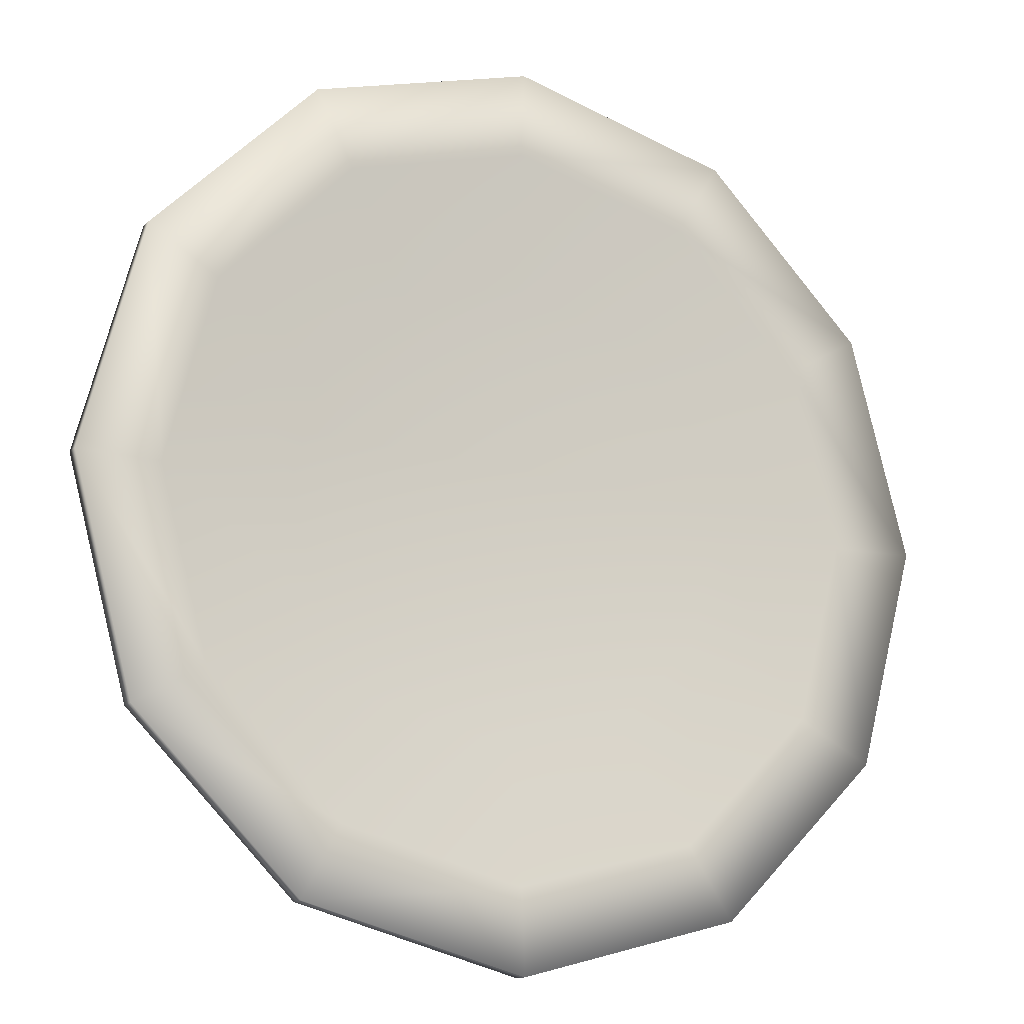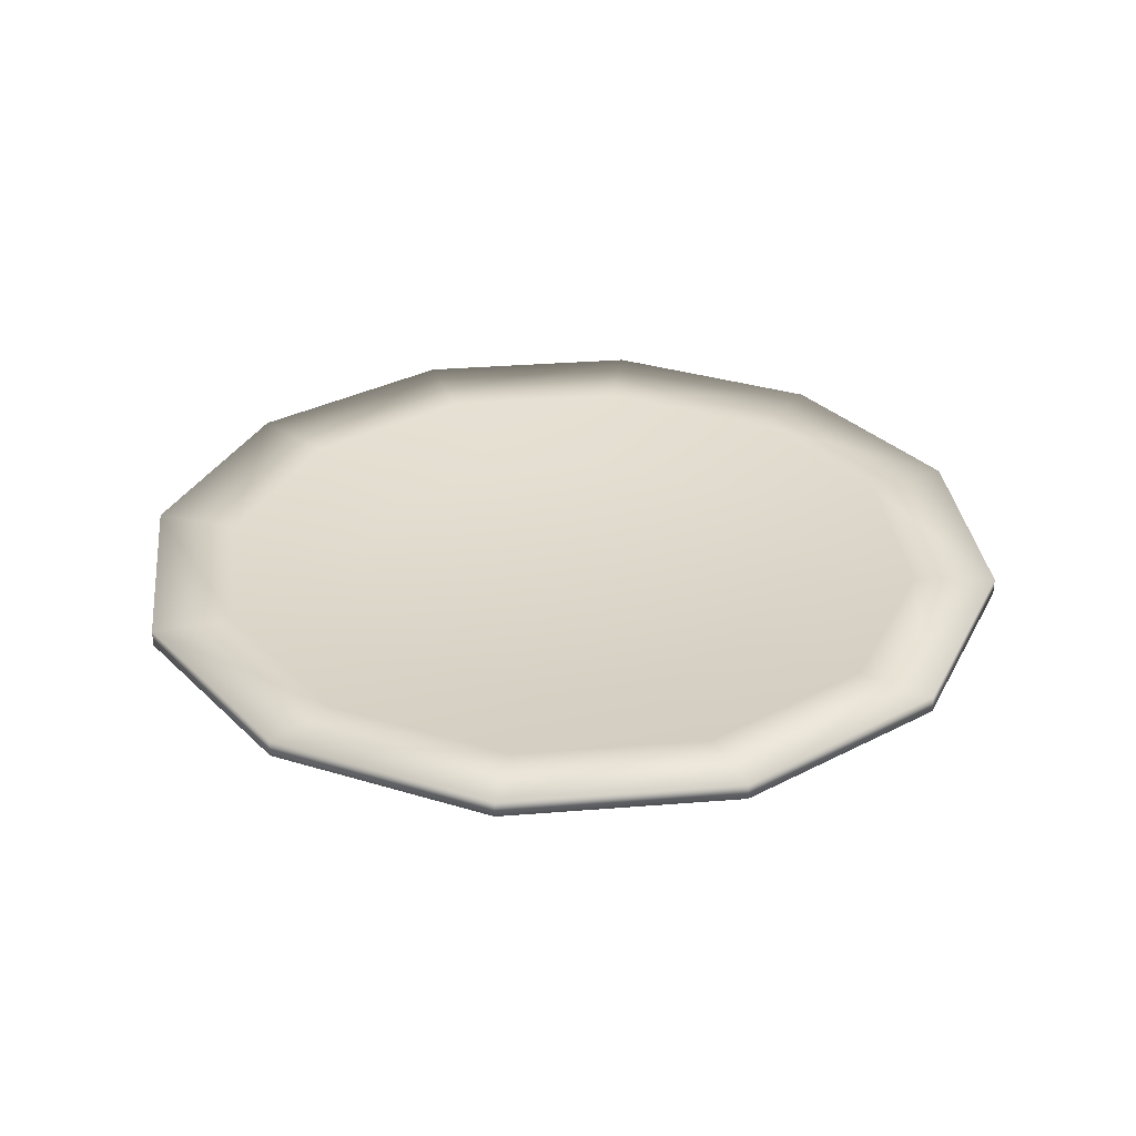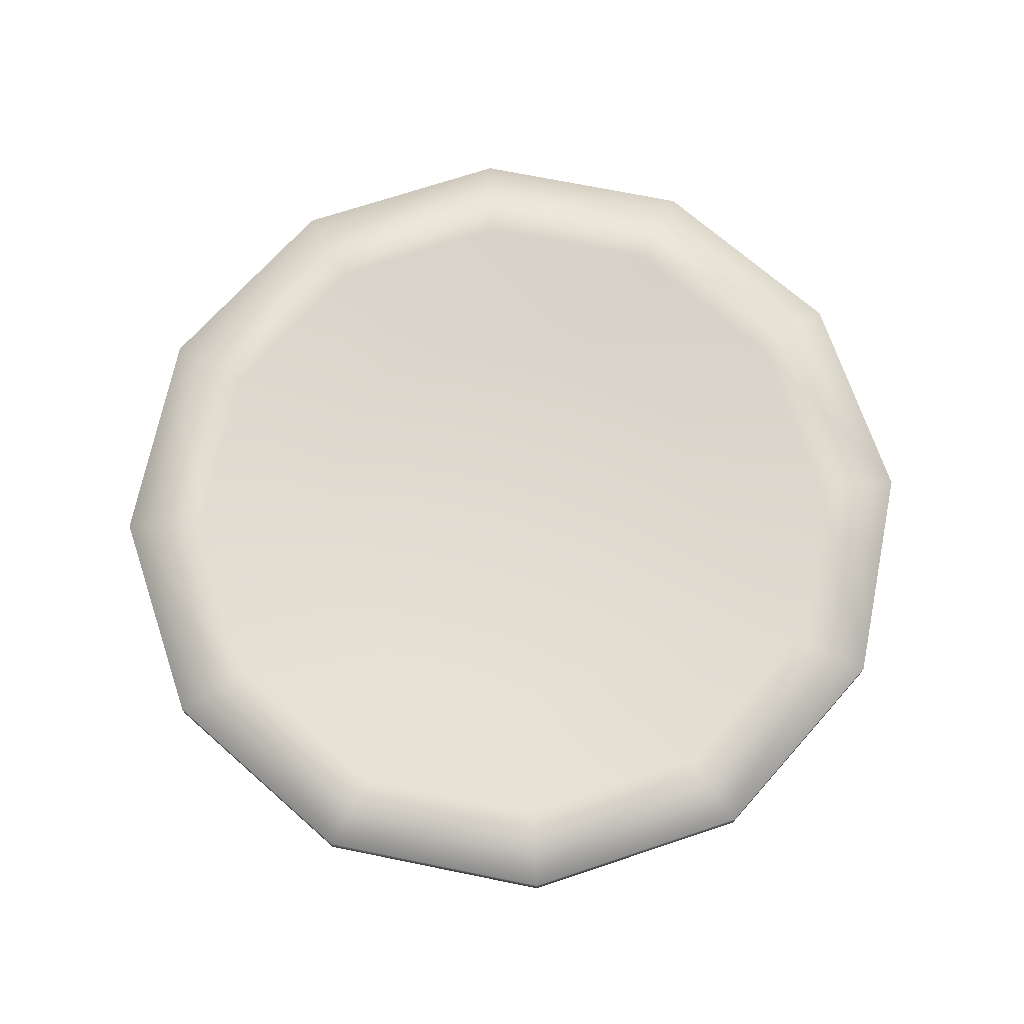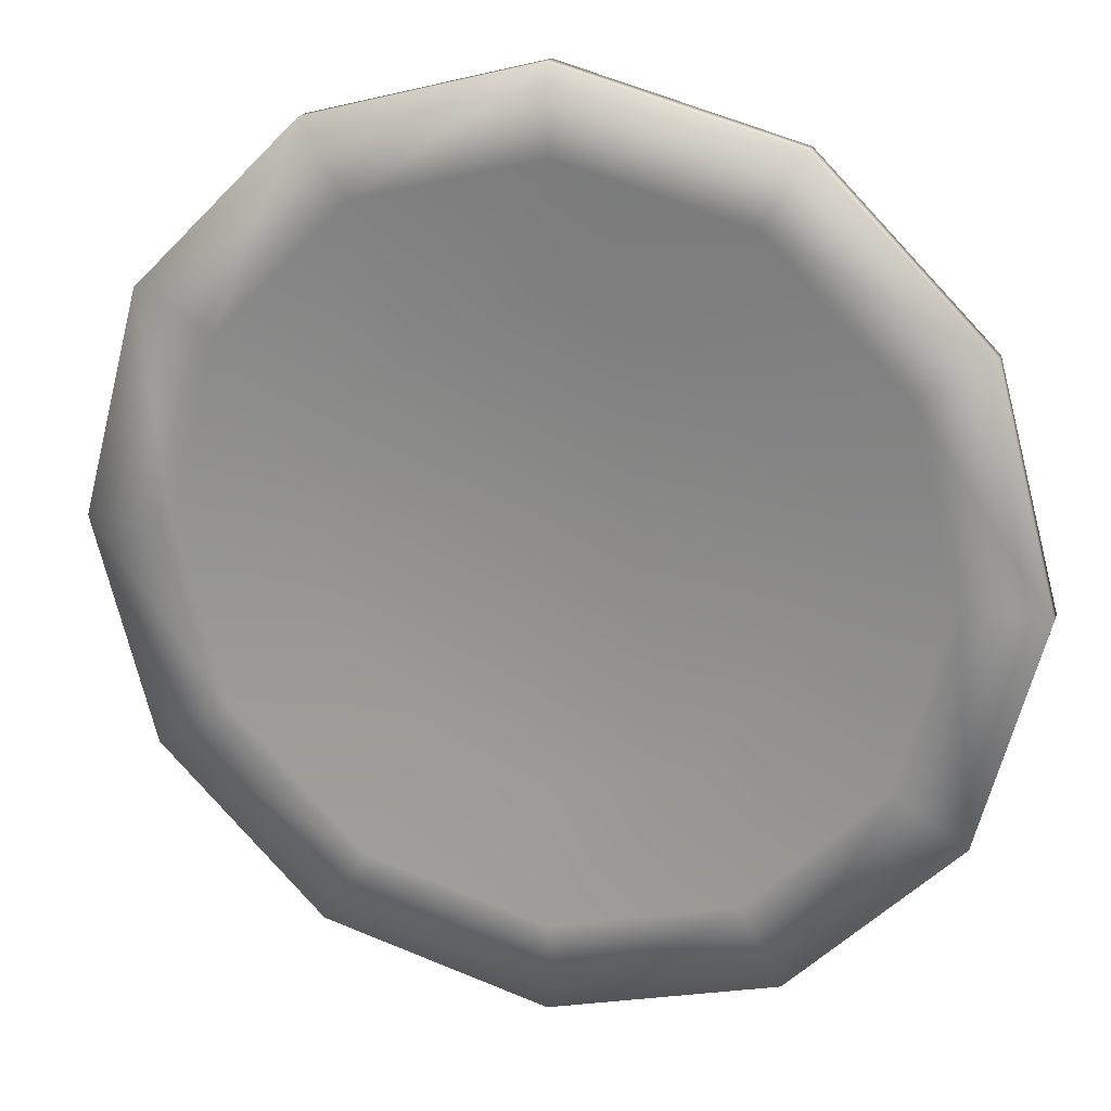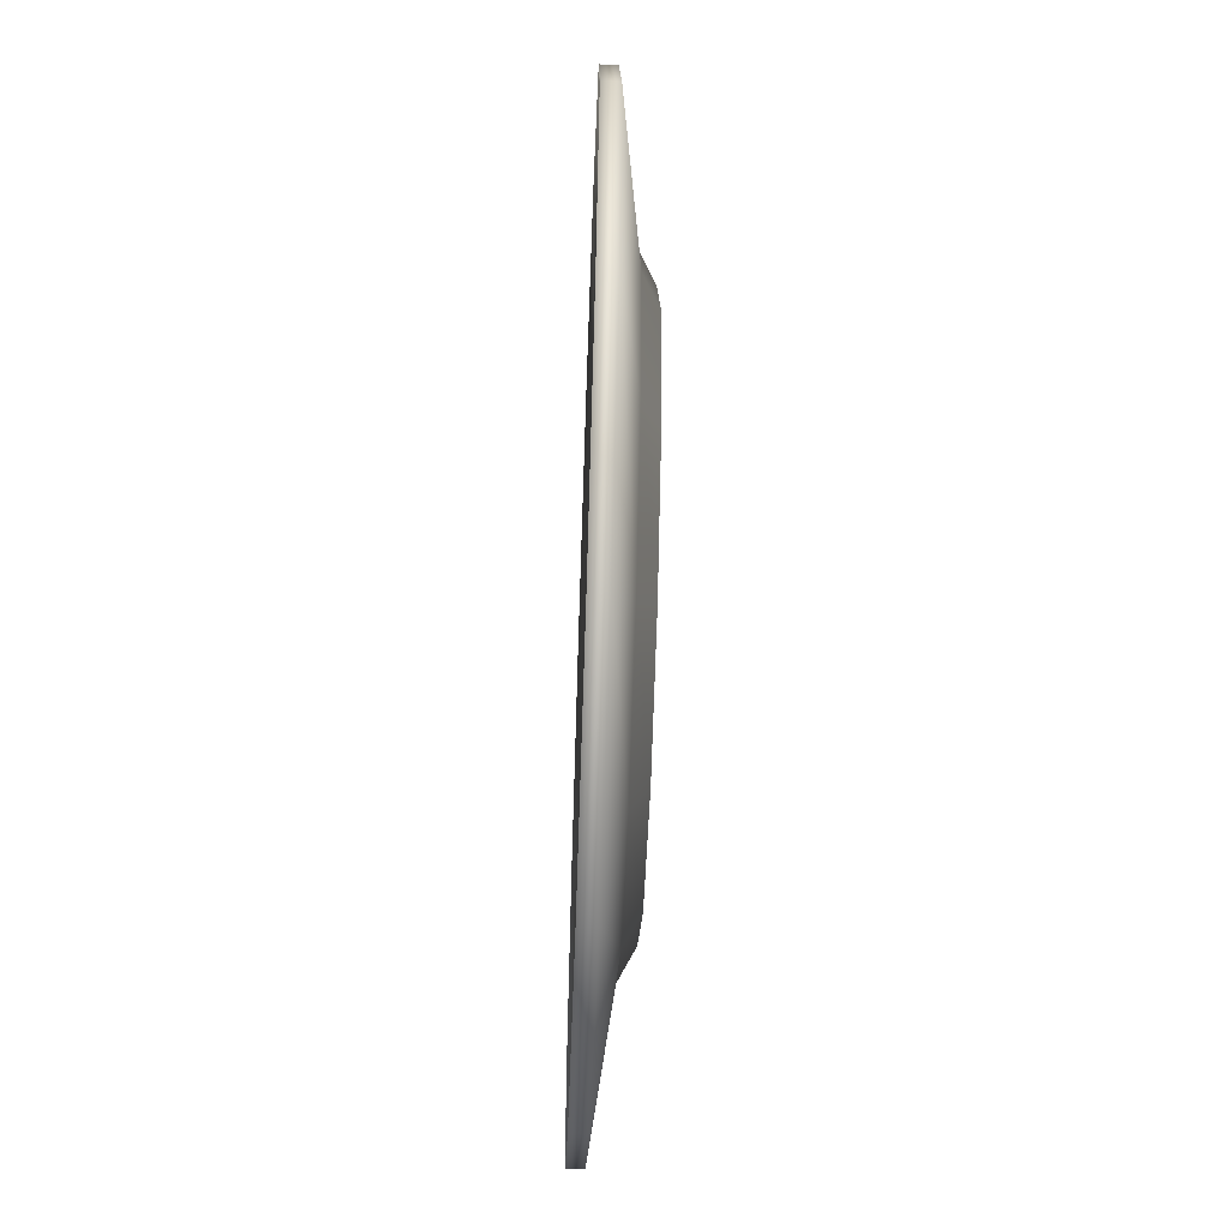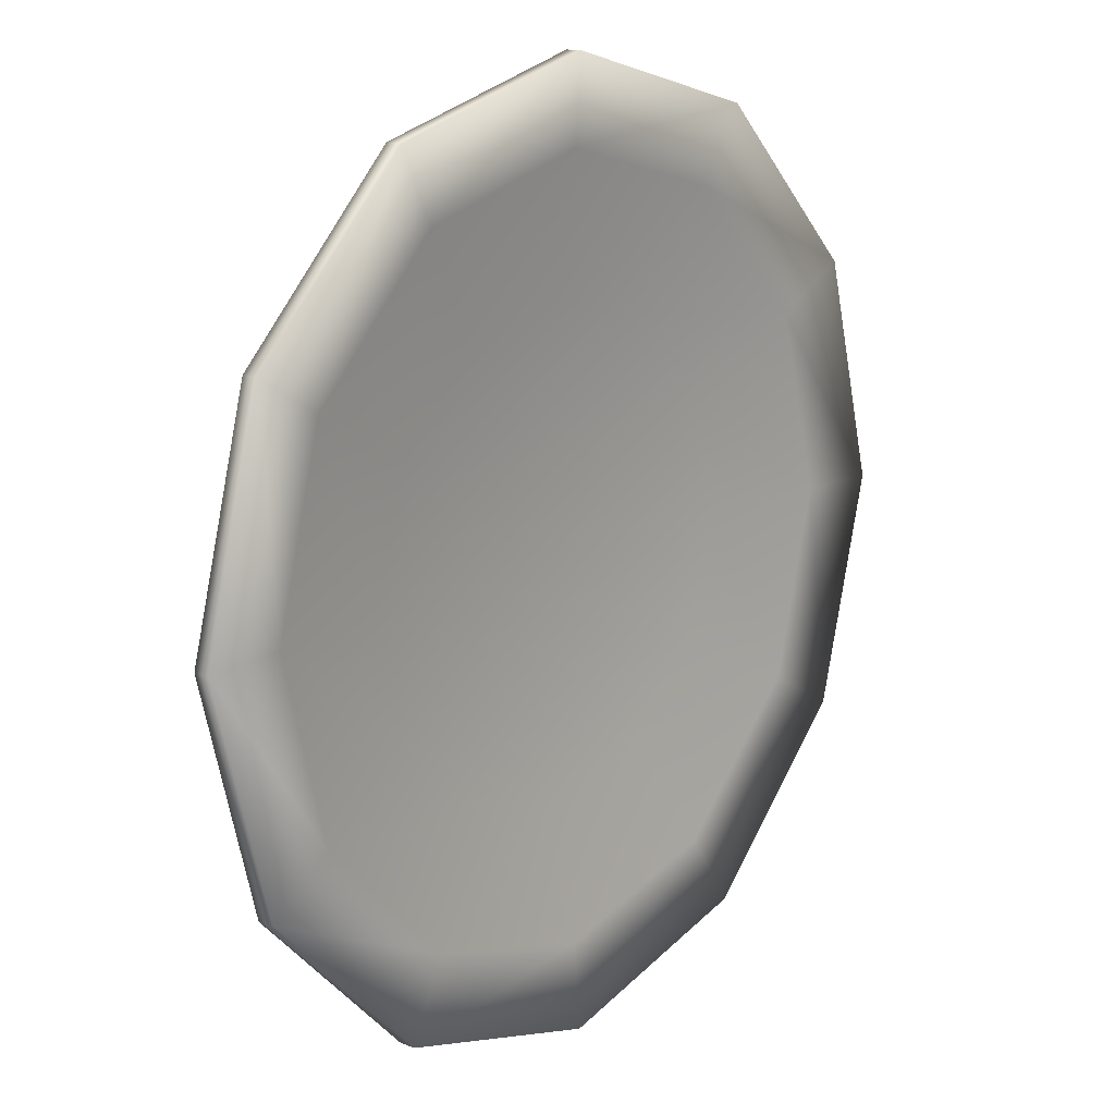
<metadata>
{"format":"obj","ext":"obj","renderer":"f3d","projection":"perspective","resolution":1024,"background":"white","views":[{"elev":-14.6,"azim":152.9,"up":"+Z"},{"elev":31.7,"azim":98.5,"up":"+Y"},{"elev":69.9,"azim":-33.5,"up":"+Y"},{"elev":20.9,"azim":-162.9,"up":"+Z"},{"elev":-61.7,"azim":-92.0,"up":"+Z"},{"elev":14.7,"azim":129.9,"up":"+Z"}]}
</metadata>
<code>
o dirty_plate
v 0 -0.004225 -0.1223
v 0 -0.000663 -0.09505
v 0.06114 -0.004225 -0.1059
v 0.04753 -0.000663 -0.08232
v 0.1059 -0.004225 -0.06114
v 0.08232 -0.000663 -0.04753
v 0.1223 -0.004225 -0
v 0.09505 -0.000663 0
v 0.1059 -0.004225 0.06114
v 0.08232 -0.000663 0.04753
v 0.06114 -0.004225 0.1059
v 0.04753 -0.000663 0.08232
v 0 -0.004225 0.1223
v 0 -0.000663 0.09505
v -0.06114 -0.004225 0.1059
v -0.04753 -0.000663 0.08232
v -0.1059 -0.004225 0.06114
v -0.08232 -0.000663 0.04753
v -0.1223 -0.004225 -0
v -0.09505 -0.000663 0
v -0.1059 -0.004225 -0.06114
v -0.08232 -0.000663 -0.04753
v -0.06114 -0.004225 -0.1059
v -0.04753 -0.000663 -0.08232
v 0.09195 0.01087 -0.1593
v 0 0.01087 -0.1839
v 0.1593 0.01087 -0.09195
v 0.1839 0.01087 0
v 0.1593 0.01087 0.09195
v 0.09195 0.01087 0.1593
v 0 0.01087 0.1839
v -0.09195 0.01087 0.1593
v -0.1593 0.01087 0.09195
v -0.1839 0.01087 0
v -0.1593 0.01087 -0.09195
v -0.09195 0.01087 -0.1593
v 0.07495 0.00812 -0.1298
v 0 0.00812 -0.1499
v 0.1298 0.00812 -0.07495
v 0.1499 0.00812 0
v 0.1298 0.00812 0.07495
v 0.07495 0.00812 0.1298
v 0 0.00812 0.1499
v -0.07495 0.00812 0.1298
v -0.1298 0.00812 0.07495
v -0.1499 0.00812 0
v -0.1298 0.00812 -0.07495
v -0.07495 0.00812 -0.1298
v 0 0.004146 -0.1839
v 0.09195 0.004146 -0.1593
v 0.1593 0.004146 -0.09195
v 0.1839 0.004146 0
v 0.1593 0.004146 0.09195
v 0.09195 0.004146 0.1593
v 0 0.004146 0.1839
v -0.09195 0.004146 0.1593
v -0.1593 0.004146 0.09195
v -0.1839 0.004146 0
v -0.1593 0.004146 -0.09195
v -0.09195 0.004146 -0.1593
v -0 -0.01087 -0.09821
v 0.04911 -0.01087 -0.08505
v 0.08505 -0.01087 -0.04911
v 0.09821 -0.01087 -0
v 0.08505 -0.01087 0.04911
v 0.04911 -0.01087 0.08505
v 0 -0.01087 0.09821
v -0.04911 -0.01087 0.08505
v -0.08505 -0.01087 0.04911
v -0.09821 -0.01087 0
v -0.08505 -0.01087 -0.04911
v -0.04911 -0.01087 -0.08505
v -0 -0.01087 -0.1097
v 0.05487 -0.01087 -0.09504
v 0.09504 -0.01087 -0.05487
v 0.1097 -0.01087 -0
v 0.09504 -0.01087 0.05487
v 0.05487 -0.01087 0.09504
v -0 -0.01087 0.1097
v -0.05487 -0.01087 0.09504
v -0.09504 -0.01087 0.05487
v -0.1097 -0.01087 -0
v -0.09504 -0.01087 -0.05487
v -0.05487 -0.01087 -0.09504
v -0 -0.00628 -0.09821
v 0.04911 -0.00628 -0.08505
v 0.08505 -0.00628 -0.04911
v 0.09821 -0.00628 -0
v 0.08505 -0.00628 0.04911
v 0.04911 -0.00628 0.08505
v 0 -0.00628 0.09821
v -0.04911 -0.00628 0.08505
v -0.08505 -0.00628 0.04911
v -0.09821 -0.00628 0
v -0.08505 -0.00628 -0.04911
v -0.04911 -0.00628 -0.08505
f 49 26 25 50
f 50 25 27 51
f 51 27 28 52
f 52 28 29 53
f 53 29 30 54
f 54 30 31 55
f 55 31 32 56
f 56 32 33 57
f 57 33 34 58
f 58 34 35 59
f 4 2 24 22 20 18 16 14 12 10 8 6
f 59 35 36 60
f 60 36 26 49
f 11 13 79 78
f 38 37 25 26
f 37 39 27 25
f 39 40 28 27
f 40 41 29 28
f 41 42 30 29
f 42 43 31 30
f 43 44 32 31
f 44 45 33 32
f 45 46 34 33
f 46 47 35 34
f 47 48 36 35
f 48 38 26 36
f 2 4 37 38
f 4 6 39 37
f 6 8 40 39
f 8 10 41 40
f 10 12 42 41
f 12 14 43 42
f 14 16 44 43
f 16 18 45 44
f 18 20 46 45
f 20 22 47 46
f 22 24 48 47
f 24 2 38 48
f 3 1 49 50
f 5 3 50 51
f 7 5 51 52
f 9 7 52 53
f 11 9 53 54
f 13 11 54 55
f 15 13 55 56
f 17 15 56 57
f 19 17 57 58
f 21 19 58 59
f 23 21 59 60
f 1 23 60 49
f 69 70 94 93
f 5 7 76 75
f 19 21 83 82
f 13 15 80 79
f 7 9 77 76
f 21 23 84 83
f 1 3 74 73
f 15 17 81 80
f 9 11 78 77
f 23 1 73 84
f 3 5 75 74
f 17 19 82 81
f 62 61 73 74
f 63 62 74 75
f 64 63 75 76
f 65 64 76 77
f 66 65 77 78
f 67 66 78 79
f 68 67 79 80
f 69 68 80 81
f 70 69 81 82
f 71 70 82 83
f 72 71 83 84
f 61 72 84 73
f 85 86 87 88 89 90 91 92 93 94 95 96
f 66 67 91 90
f 63 64 88 87
f 70 71 95 94
f 67 68 92 91
f 64 65 89 88
f 71 72 96 95
f 61 62 86 85
f 68 69 93 92
f 65 66 90 89
f 72 61 85 96
f 62 63 87 86

</code>
